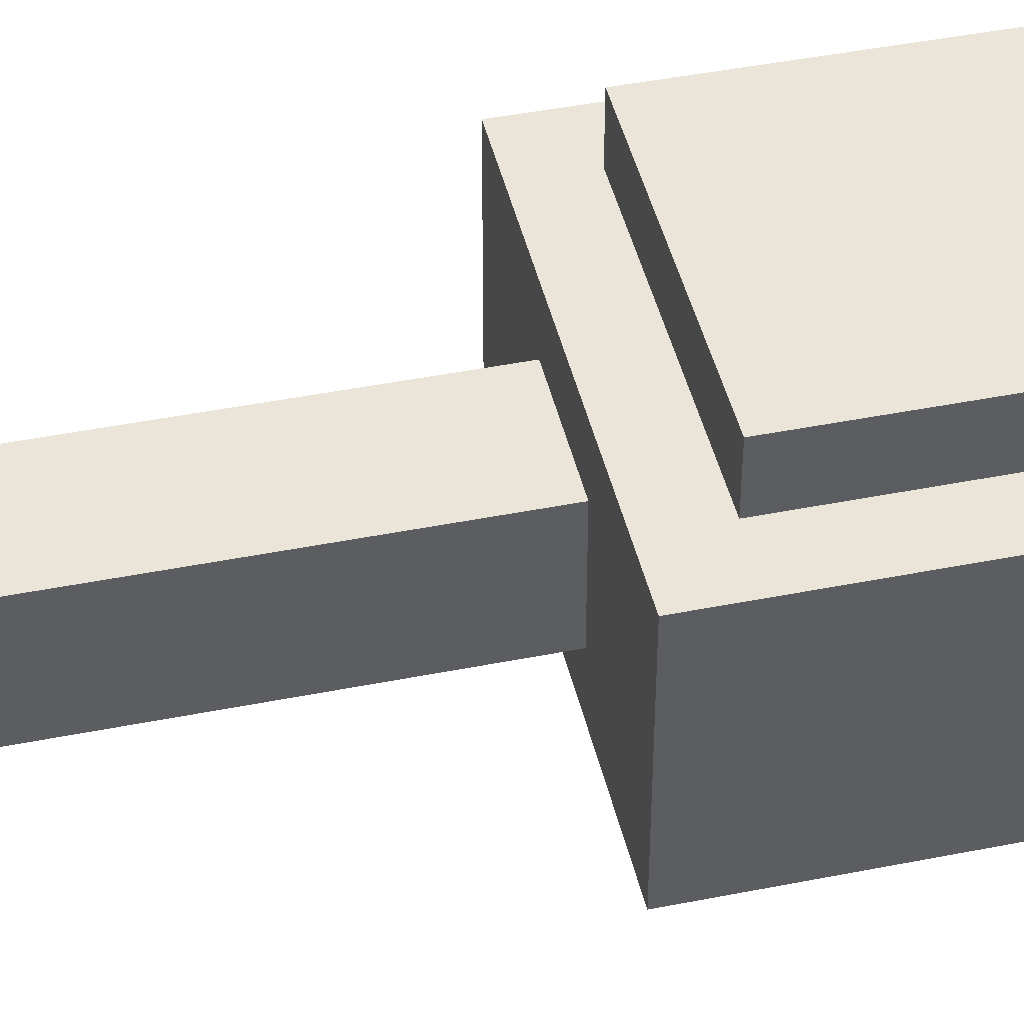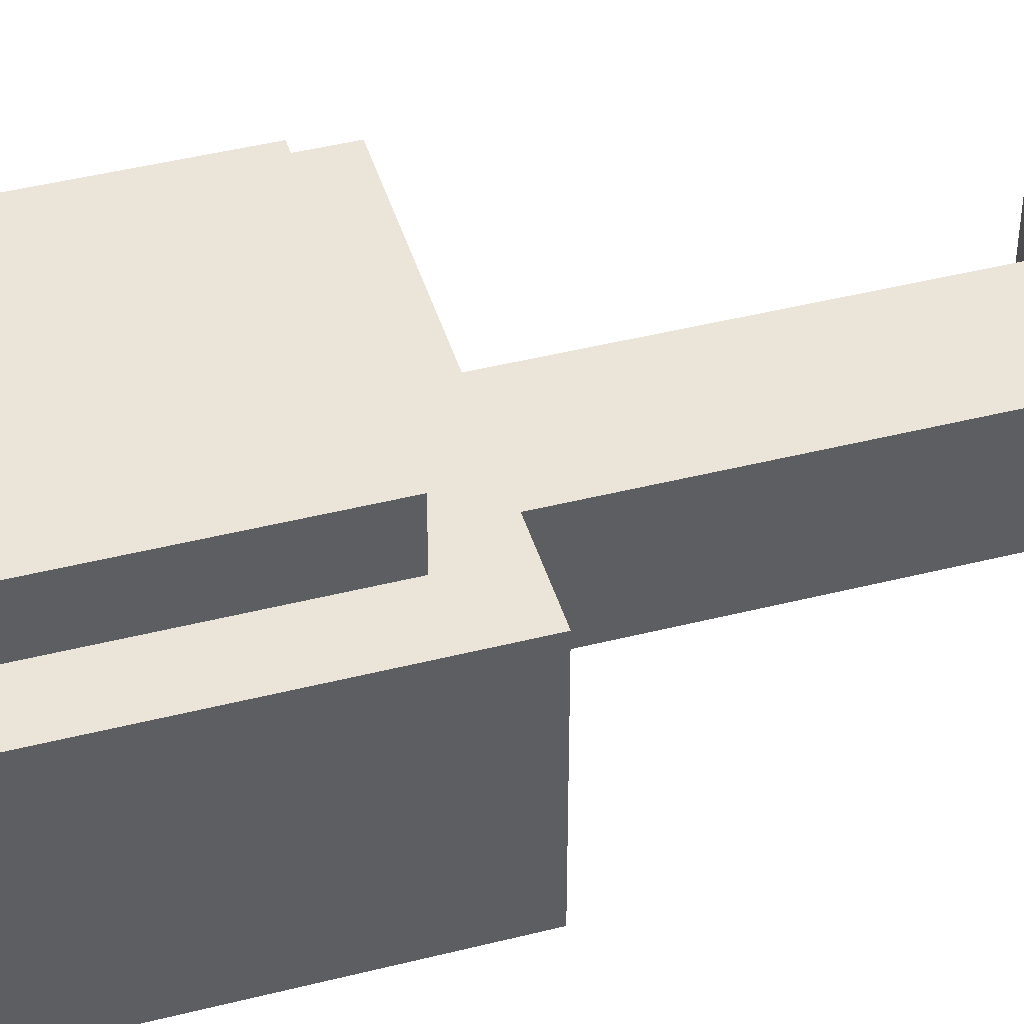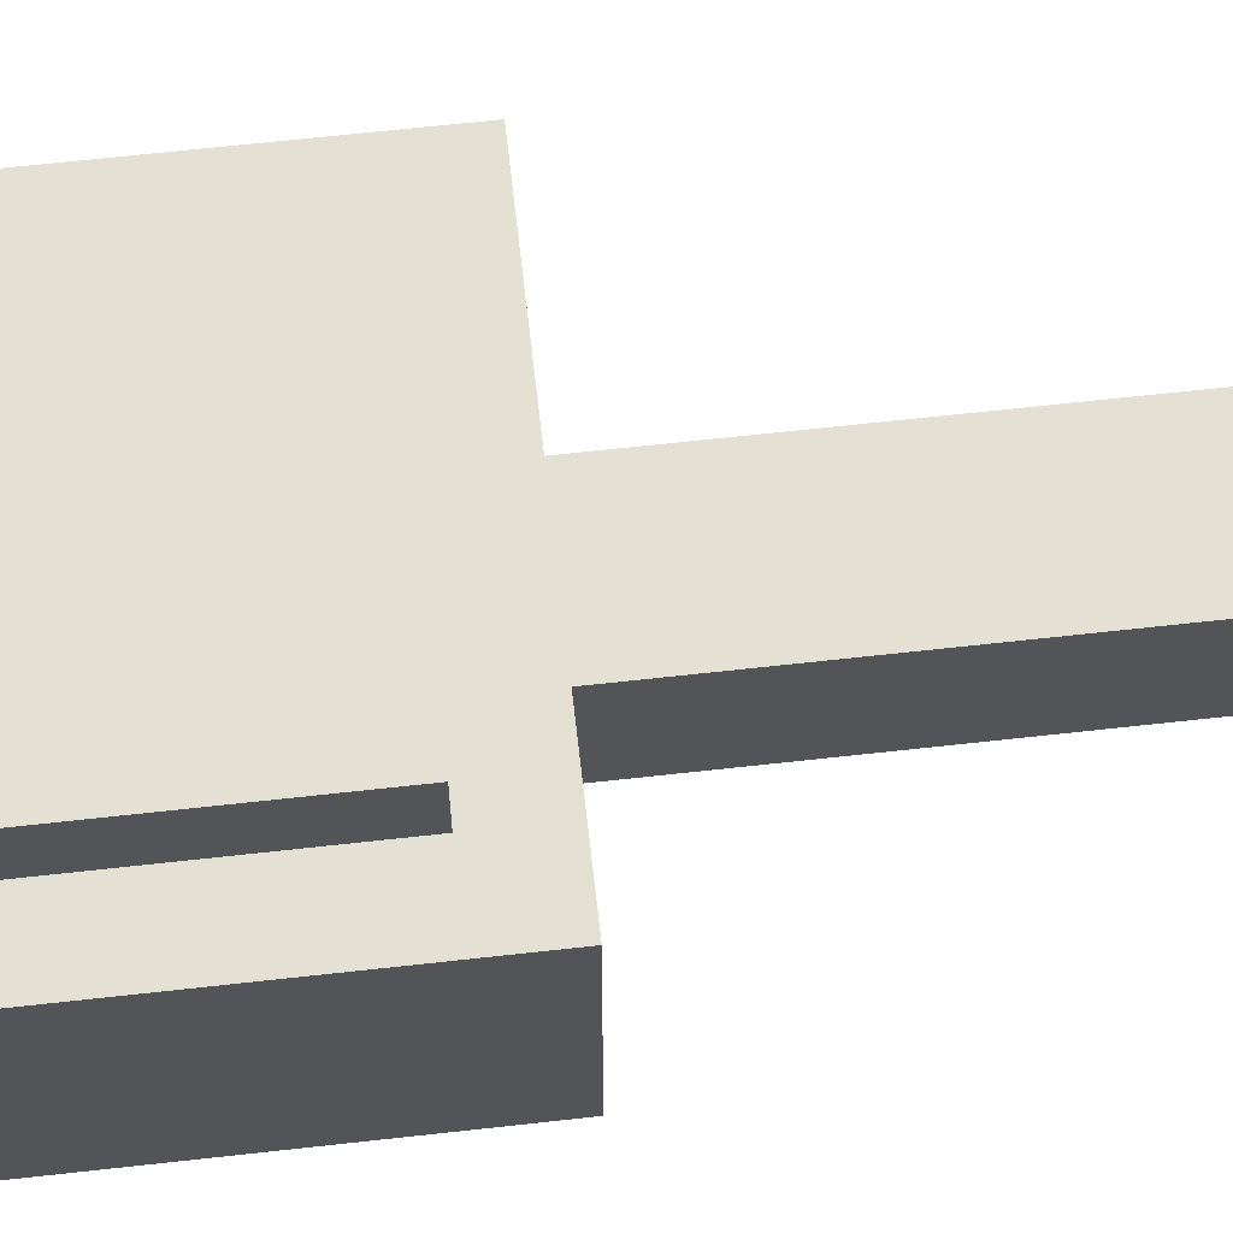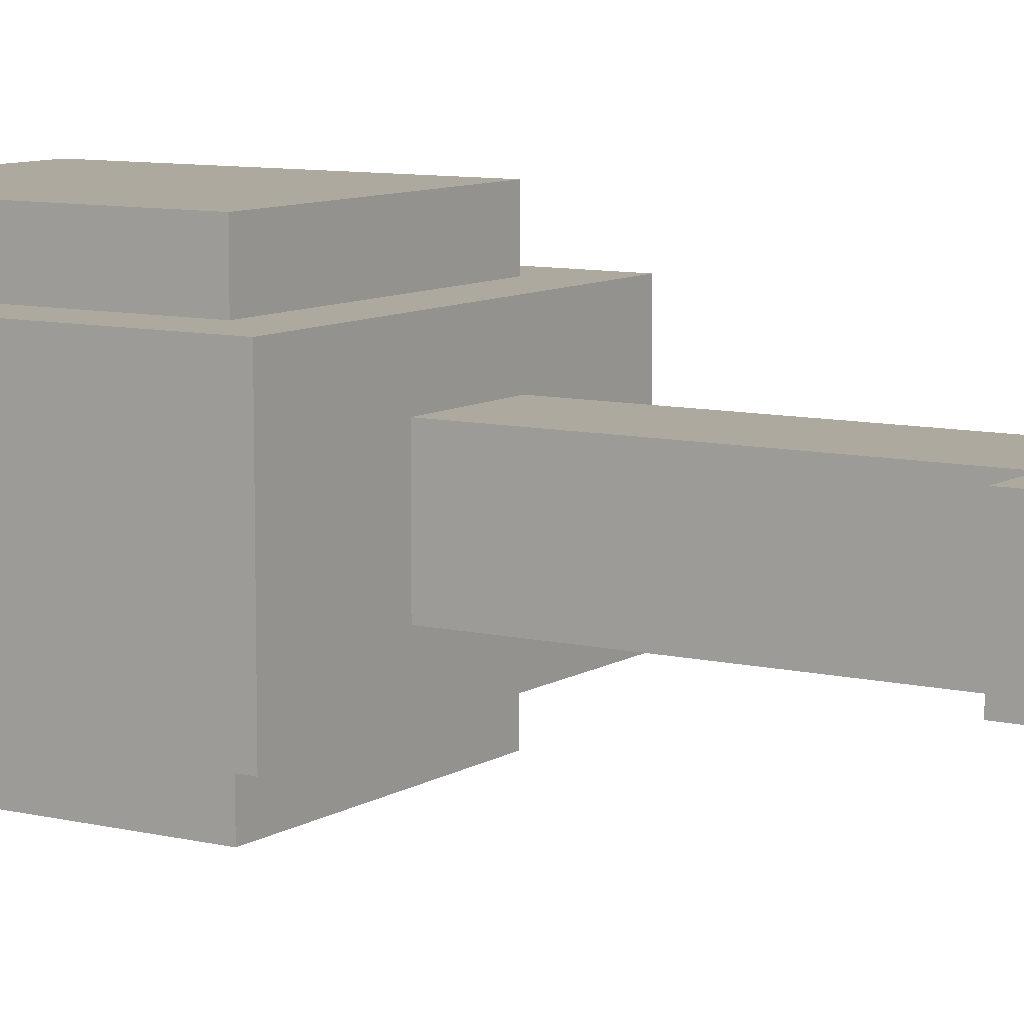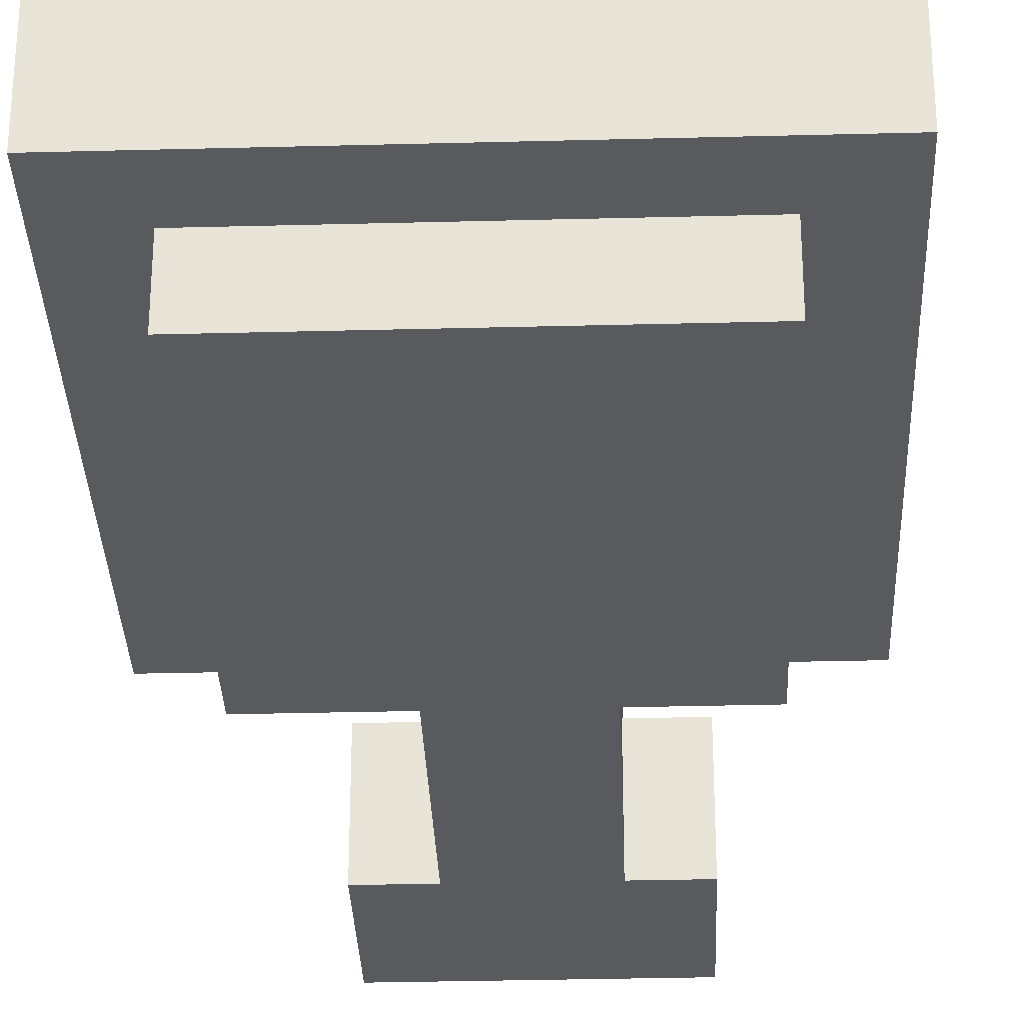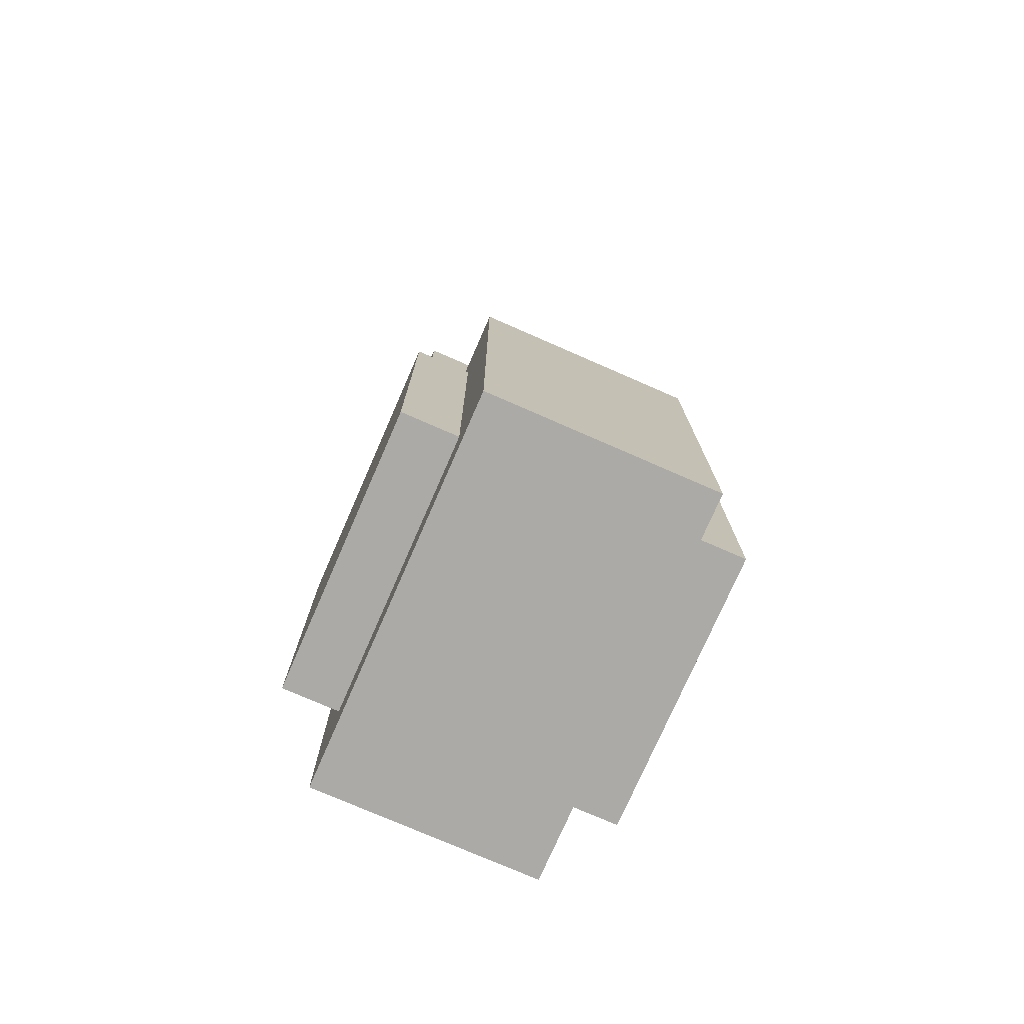
<metadata>
{"format":"obj","ext":"obj","renderer":"f3d","projection":"perspective","resolution":1024,"background":"white","views":[{"elev":44.8,"azim":77.0,"up":"+Y"},{"elev":44.5,"azim":-106.4,"up":"+Y"},{"elev":65.8,"azim":-96.4,"up":"+Y"},{"elev":9.0,"azim":-57.5,"up":"+Y"},{"elev":-31.8,"azim":-177.9,"up":"+Y"},{"elev":-76.0,"azim":-113.6,"up":"+Z"}]}
</metadata>
<code>
o
v 1.3 4.7 -1.8
v 1.3 4.7 -3.4
v 1.3 5.5 -1.8
v 1.3 5.5 -3.4
v 1.5 4.5 -2
v 1.5 4.5 -3.2
v 1.5 4.7 -2
v 1.5 4.7 -3.2
v 1.5 5.5 -2
v 1.5 5.5 -3.2
v 1.5 5.7 -2
v 1.5 5.7 -3.2
v 1.6 4.9 0
v 1.6 4.9 -0.5
v 1.6 5.3 0
v 1.6 5.3 -0.5
v 1.8 4.9 -0.5
v 1.8 4.9 -1.8
v 1.8 5.3 0
v 1.8 5.3 -0.4
v 1.8 5.3 -0.5
v 1.8 5.3 -1.8
v 1.8 5.4 -0.2
v 1.8 5.4 -0.4
v 1.8 5.6 0
v 1.8 5.6 -0.2
v 2.2 4.9 -0.5
v 2.2 4.9 -1.8
v 2.2 5.3 0
v 2.2 5.3 -0.4
v 2.2 5.3 -0.5
v 2.2 5.3 -1.8
v 2.2 5.4 -0.2
v 2.2 5.4 -0.4
v 2.2 5.6 0
v 2.2 5.6 -0.2
v 2.4 4.9 0
v 2.4 4.9 -0.5
v 2.4 5.3 0
v 2.4 5.3 -0.5
v 2.5 4.5 -2
v 2.5 4.5 -3.2
v 2.5 4.7 -2
v 2.5 4.7 -3.2
v 2.5 5.5 -2
v 2.5 5.5 -3.2
v 2.5 5.7 -2
v 2.5 5.7 -3.2
v 2.7 4.7 -1.8
v 2.7 4.7 -3.4
v 2.7 5.5 -1.8
v 2.7 5.5 -3.4
v 1.6 4.9 0
v 1.6 5.3 0
v 1.8 5.3 0
v 1.8 5.6 0
v 2.2 5.3 0
v 2.2 5.6 0
v 2.4 4.9 0
v 2.4 5.3 0
v 1.3 4.7 -1.8
v 1.3 5.5 -1.8
v 1.8 4.9 -1.8
v 1.8 5.3 -1.8
v 2.2 4.9 -1.8
v 2.2 5.3 -1.8
v 2.7 4.7 -1.8
v 2.7 5.5 -1.8
v 1.5 4.5 -2
v 1.5 4.7 -2
v 1.5 5.5 -2
v 1.5 5.7 -2
v 2.5 4.5 -2
v 2.5 4.7 -2
v 2.5 5.5 -2
v 2.5 5.7 -2
v 1.8 5.4 -0.2
v 1.8 5.6 -0.2
v 2.2 5.4 -0.2
v 2.2 5.6 -0.2
v 1.8 5.3 -0.4
v 1.8 5.4 -0.4
v 2.2 5.3 -0.4
v 2.2 5.4 -0.4
v 1.6 4.9 -0.5
v 1.6 5.3 -0.5
v 1.8 4.9 -0.5
v 1.8 5.3 -0.5
v 2.2 4.9 -0.5
v 2.2 5.3 -0.5
v 2.4 4.9 -0.5
v 2.4 5.3 -0.5
v 1.5 4.5 -3.2
v 1.5 4.7 -3.2
v 1.5 5.5 -3.2
v 1.5 5.7 -3.2
v 2.5 4.5 -3.2
v 2.5 4.7 -3.2
v 2.5 5.5 -3.2
v 2.5 5.7 -3.2
v 1.3 4.7 -3.4
v 1.3 5.5 -3.4
v 2.7 4.7 -3.4
v 2.7 5.5 -3.4
v 1.5 4.5 -2
v 2.5 4.5 -2
v 1.5 4.5 -3.2
v 2.5 4.5 -3.2
v 1.3 4.7 -1.8
v 2.7 4.7 -1.8
v 1.5 4.7 -2
v 2.5 4.7 -2
v 1.5 4.7 -3.2
v 2.5 4.7 -3.2
v 1.3 4.7 -3.4
v 2.7 4.7 -3.4
v 1.6 4.9 0
v 2.4 4.9 0
v 1.6 4.9 -0.5
v 1.8 4.9 -0.5
v 2.2 4.9 -0.5
v 2.4 4.9 -0.5
v 1.8 4.9 -1.8
v 2.2 4.9 -1.8
v 1.6 5.3 0
v 1.8 5.3 0
v 2.2 5.3 0
v 2.4 5.3 0
v 1.8 5.3 -0.4
v 2.2 5.3 -0.4
v 1.6 5.3 -0.5
v 1.8 5.3 -0.5
v 2.2 5.3 -0.5
v 2.4 5.3 -0.5
v 1.8 5.3 -1.8
v 2.2 5.3 -1.8
v 1.8 5.4 -0.2
v 2.2 5.4 -0.2
v 1.8 5.4 -0.4
v 2.2 5.4 -0.4
v 1.3 5.5 -1.8
v 2.7 5.5 -1.8
v 1.5 5.5 -2
v 2.5 5.5 -2
v 1.5 5.5 -3.2
v 2.5 5.5 -3.2
v 1.3 5.5 -3.4
v 2.7 5.5 -3.4
v 1.8 5.6 0
v 2.2 5.6 0
v 1.8 5.6 -0.2
v 2.2 5.6 -0.2
v 1.5 5.7 -2
v 2.5 5.7 -2
v 1.5 5.7 -3.2
v 2.5 5.7 -3.2
f 3 2 1
f 4 2 3
f 7 6 5
f 8 6 7
f 11 10 9
f 12 10 11
f 15 14 13
f 16 14 15
f 21 18 17
f 22 18 21
f 23 20 19
f 24 20 23
f 25 23 19
f 26 23 25
f 27 28 31
f 31 28 32
f 29 30 33
f 33 30 34
f 29 33 35
f 35 33 36
f 37 38 39
f 39 38 40
f 41 42 43
f 43 42 44
f 45 46 47
f 47 46 48
f 49 50 51
f 51 50 52
f 55 54 53
f 57 55 53
f 57 56 55
f 58 56 57
f 59 57 53
f 60 57 59
f 63 62 61
f 64 62 63
f 65 63 61
f 66 62 64
f 67 65 61
f 67 66 65
f 68 62 66
f 68 66 67
f 73 70 69
f 74 70 73
f 75 72 71
f 76 72 75
f 77 78 79
f 79 78 80
f 81 82 83
f 83 82 84
f 85 86 87
f 87 86 88
f 89 90 91
f 91 90 92
f 93 94 97
f 97 94 98
f 95 96 99
f 99 96 100
f 101 102 103
f 103 102 104
f 107 106 105
f 108 106 107
f 111 110 109
f 112 110 111
f 113 111 109
f 114 110 112
f 115 113 109
f 115 114 113
f 116 110 114
f 116 114 115
f 119 118 117
f 120 118 119
f 121 118 120
f 122 118 121
f 123 121 120
f 124 121 123
f 125 126 129
f 127 128 130
f 125 129 131
f 129 130 131
f 131 130 132
f 130 128 133
f 132 130 133
f 133 128 134
f 132 133 135
f 135 133 136
f 137 138 139
f 139 138 140
f 141 142 143
f 143 142 144
f 141 143 145
f 144 142 146
f 141 145 147
f 145 146 147
f 146 142 148
f 147 146 148
f 149 150 151
f 151 150 152
f 153 154 155
f 155 154 156

</code>
